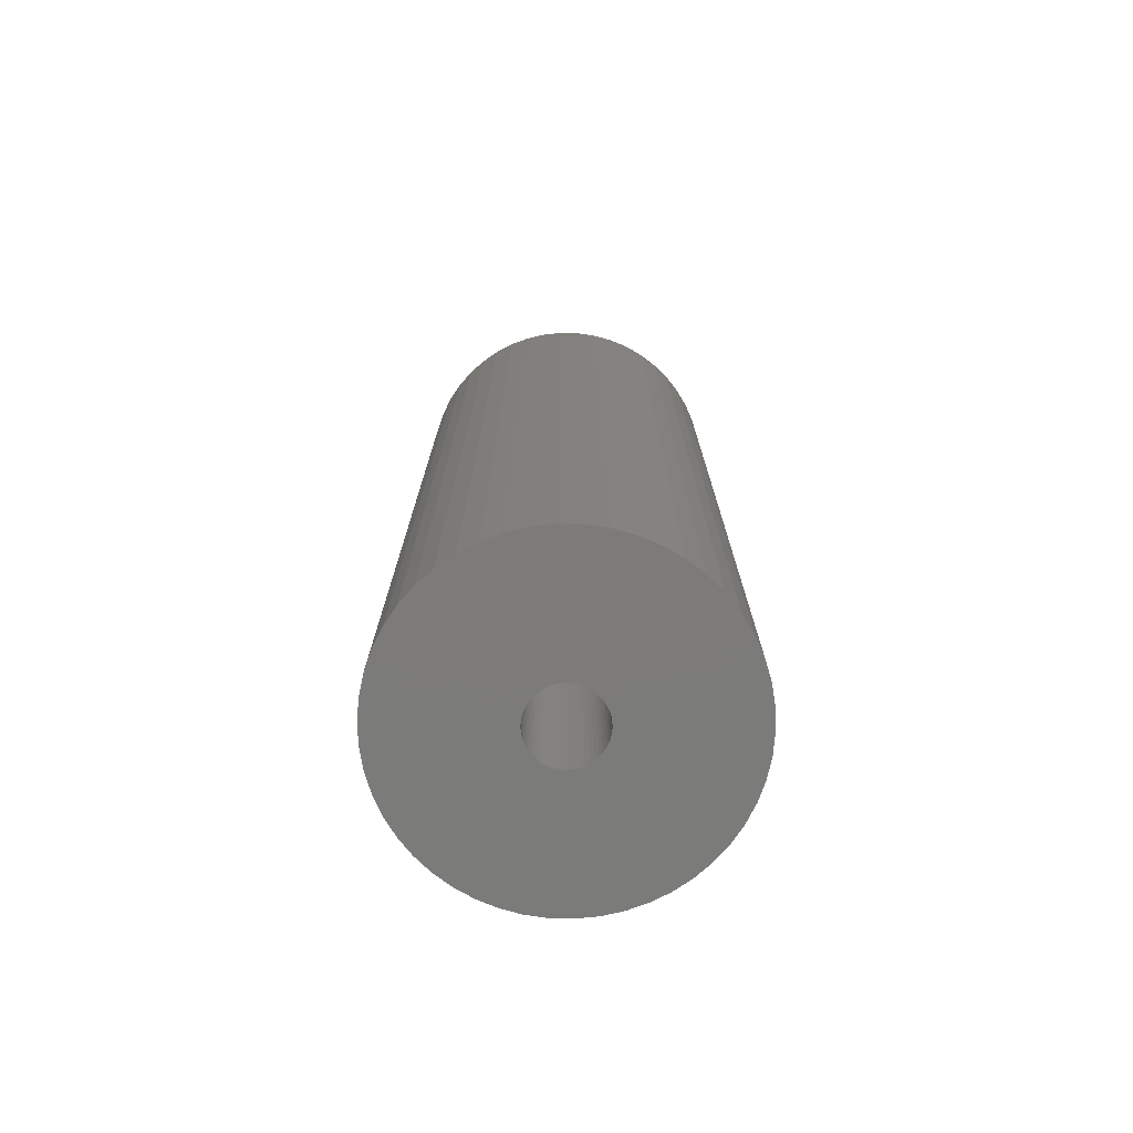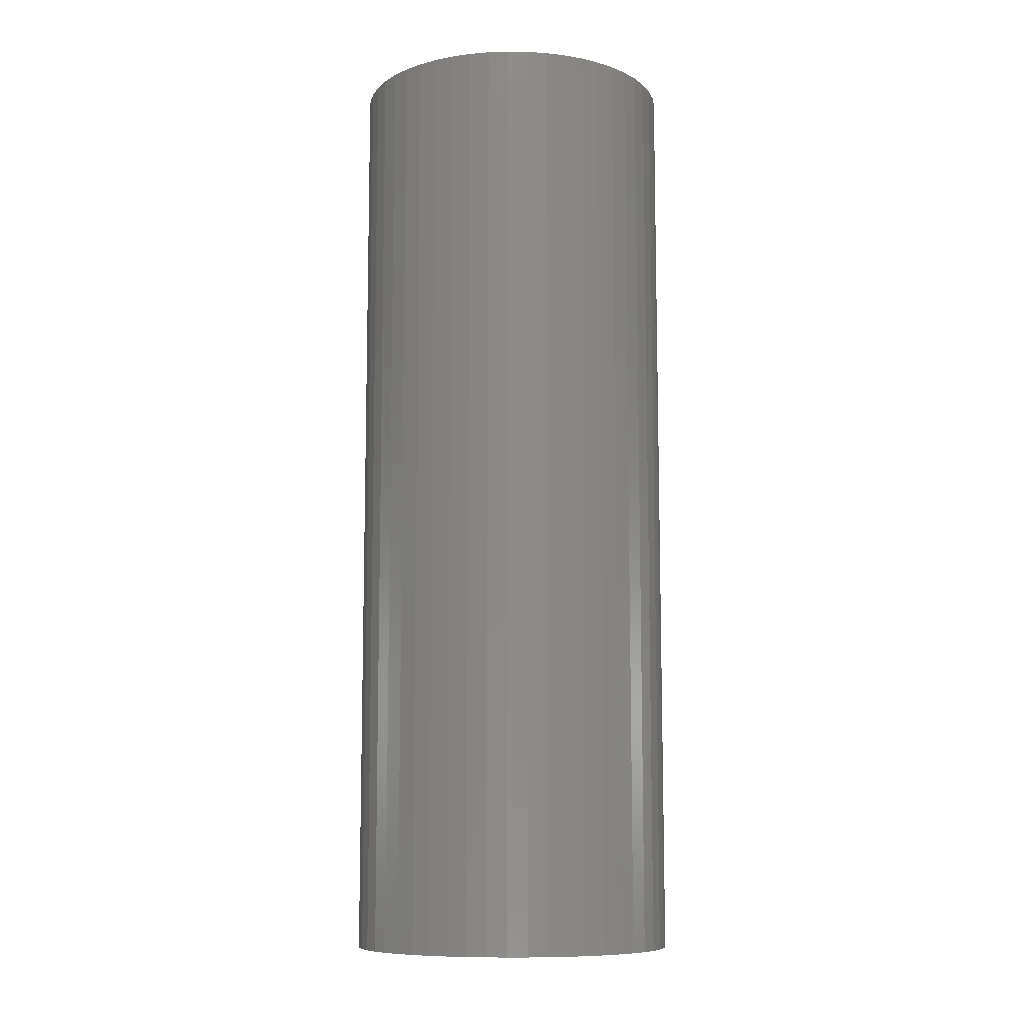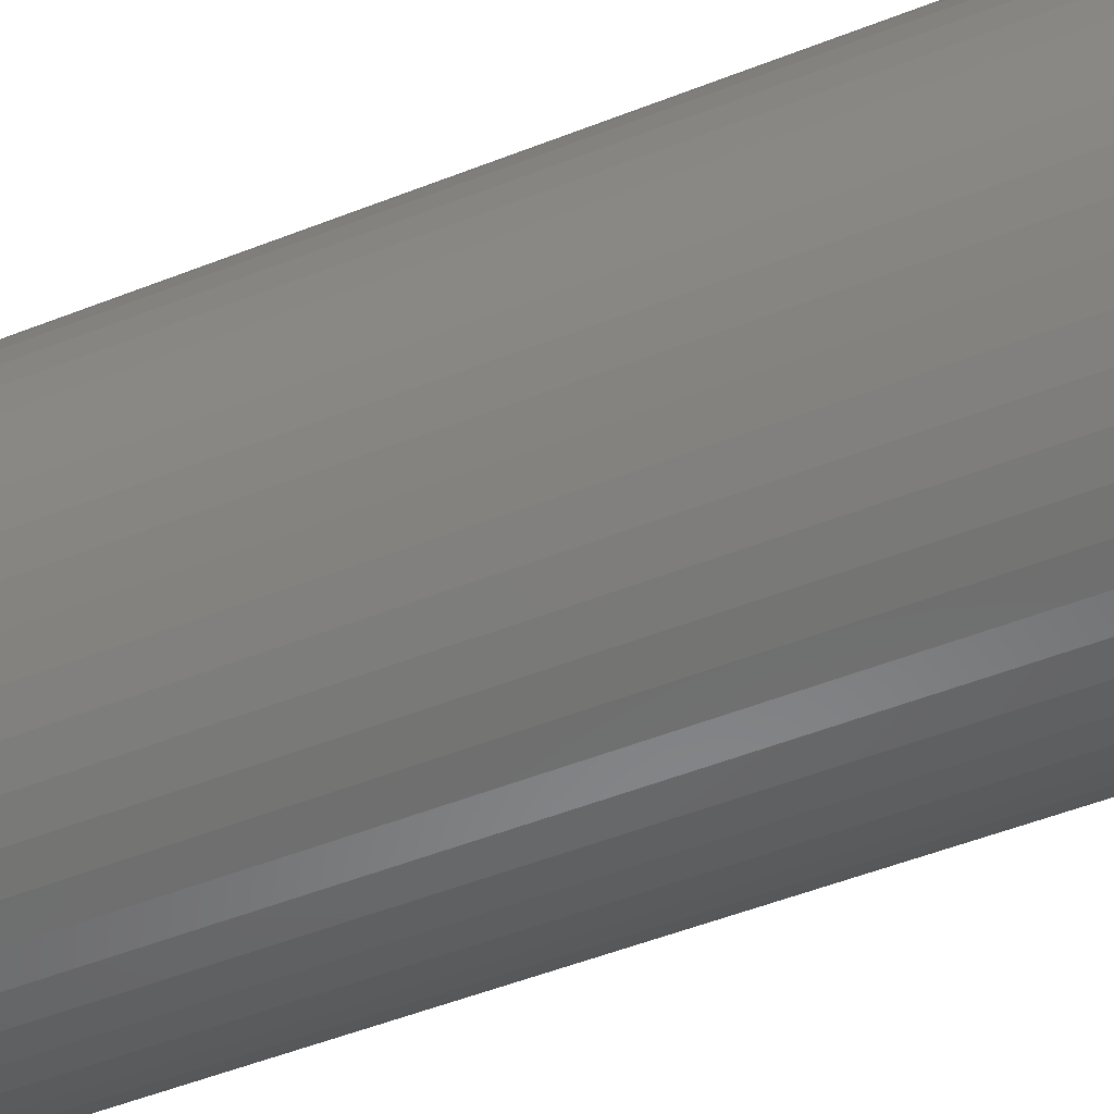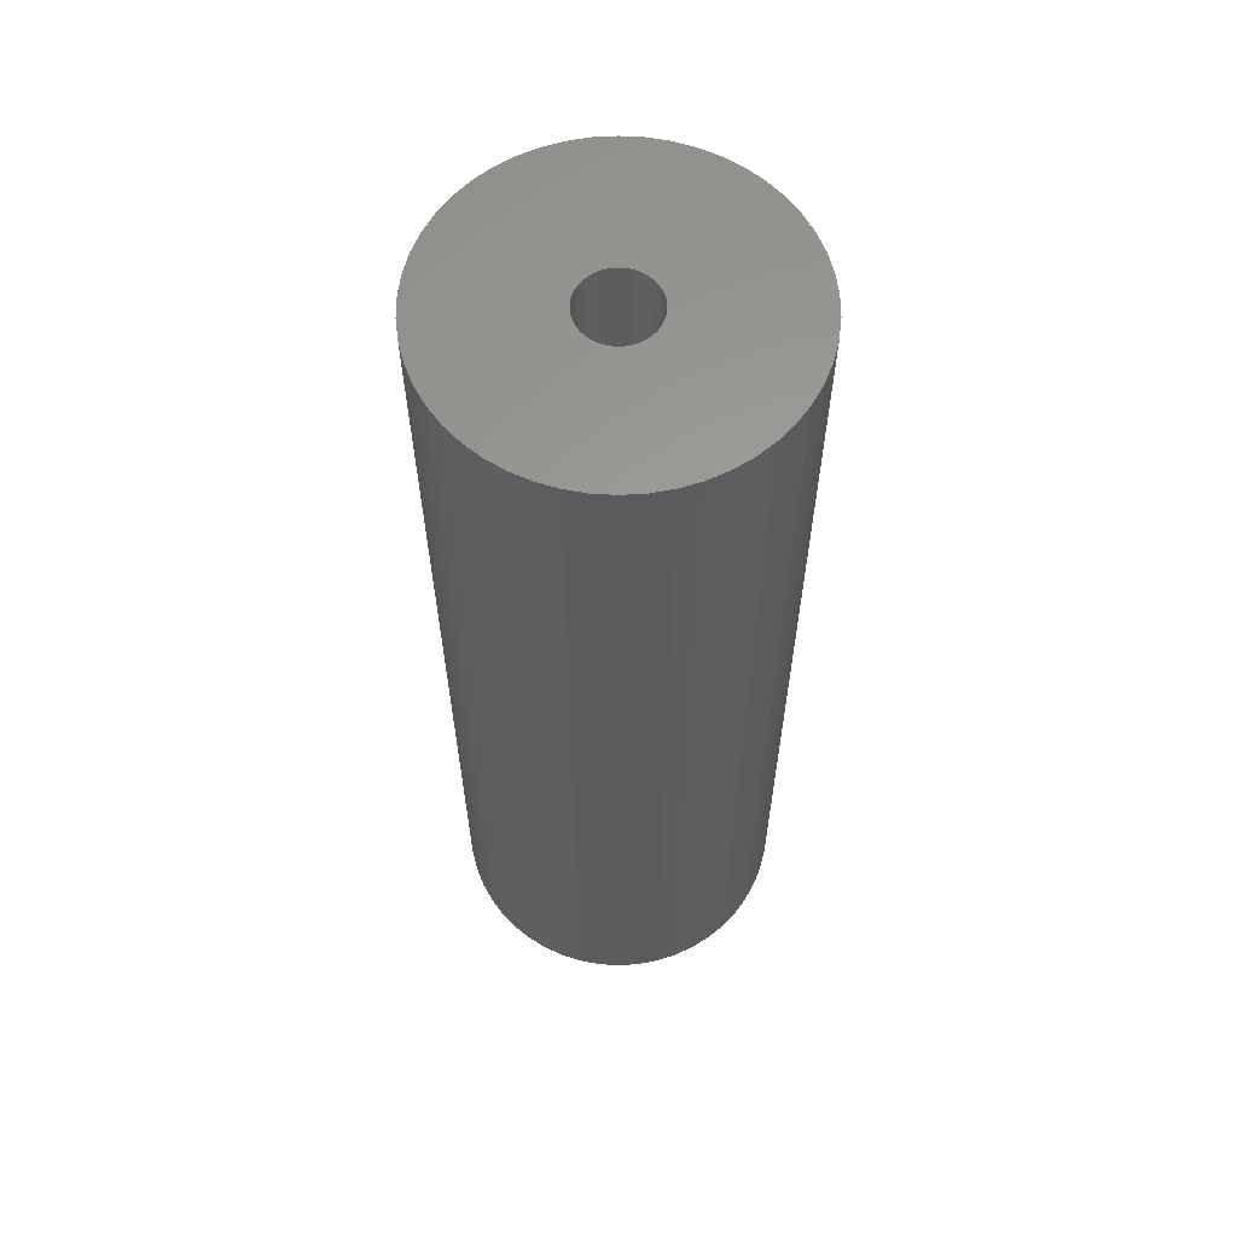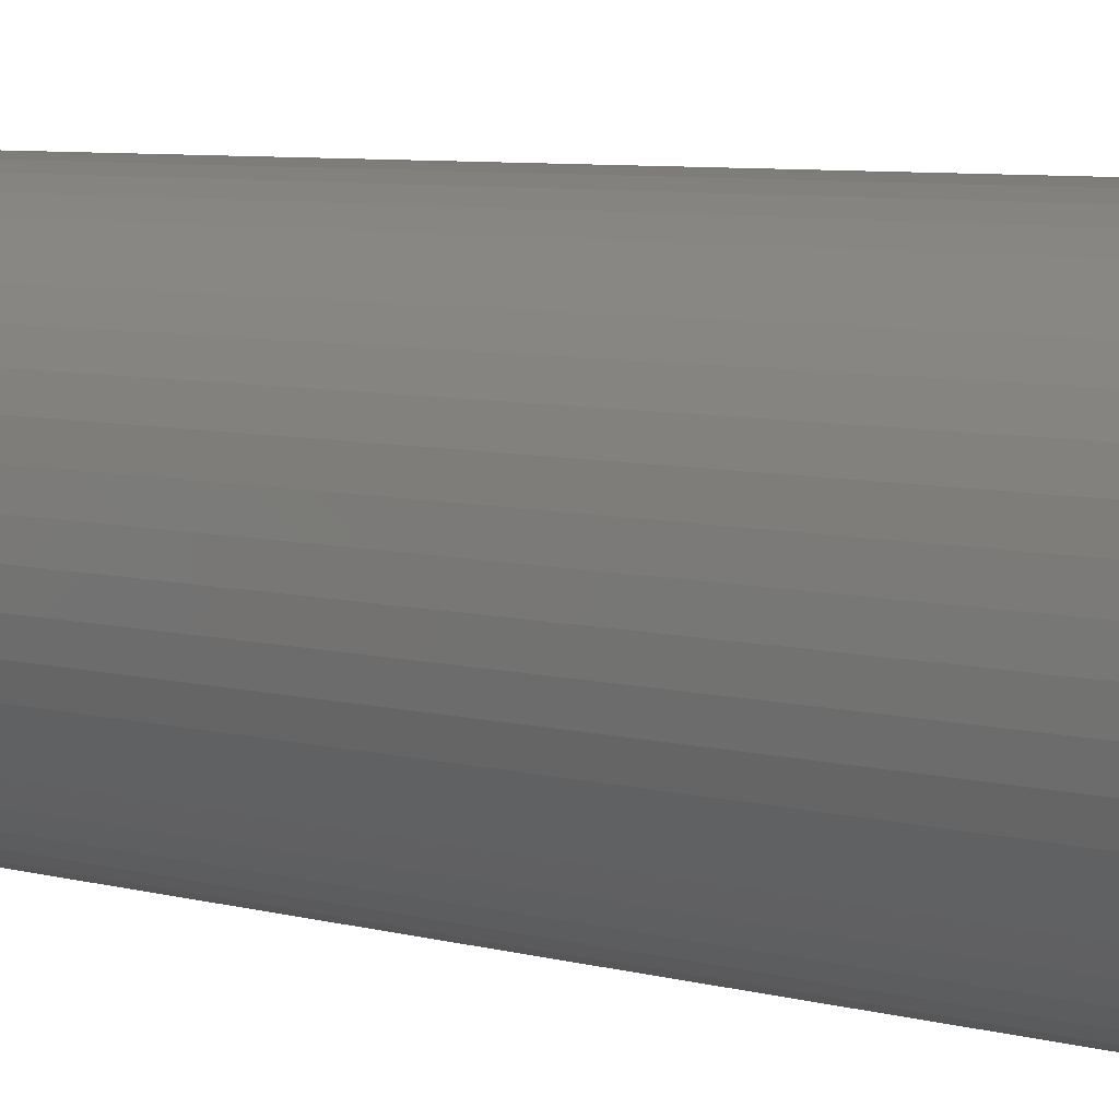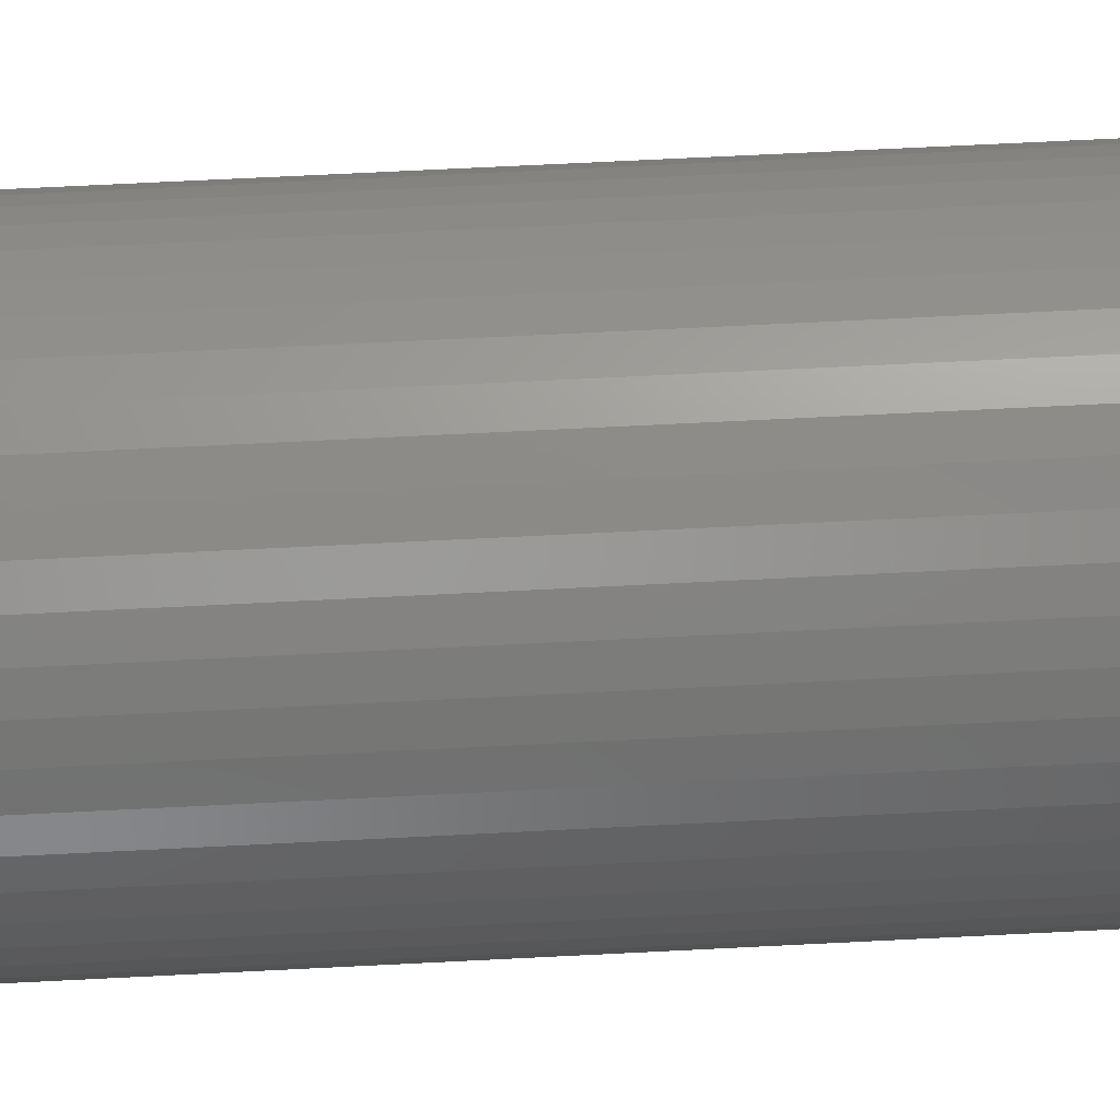
<metadata>
{"format":"stl","ext":"stl","renderer":"f3d","projection":"perspective","resolution":1024,"background":"white","views":[{"elev":-74.6,"azim":-51.8,"up":"+Z"},{"elev":-9.5,"azim":55.6,"up":"+Z"},{"elev":-48.2,"azim":-65.8,"up":"+Y"},{"elev":60.9,"azim":118.7,"up":"+Z"},{"elev":6.2,"azim":131.1,"up":"+Y"},{"elev":68.6,"azim":-92.9,"up":"+Y"}]}
</metadata>
<code>
# stl→obj: 200 verts, 400 faces
v 12.5 0 36
v 12.4 1.567 -36
v 12.4 1.567 36
v 12.5 0 -36
v -12.5 0 -36
v -12.4 1.567 36
v -12.4 1.567 -36
v -12.5 0 36
v 0.7849 12.48 -36
v -0.7849 12.48 36
v 0.7849 12.48 36
v -0.7849 12.48 -36
v -0.7849 -12.48 -36
v 0.7849 -12.48 36
v -0.7849 -12.48 36
v 0.7849 -12.48 -36
v 9.112 8.557 -36
v 7.968 9.631 36
v 9.112 8.557 36
v 7.968 9.631 -36
v -7.968 9.631 -36
v -9.112 8.557 36
v -7.968 9.631 36
v -9.112 8.557 -36
v -3.863 11.89 -36
v -5.322 11.31 36
v -3.863 11.89 36
v -5.322 11.31 -36
v 11.62 4.602 36
v 10.95 6.022 -36
v 10.95 6.022 36
v 11.62 4.602 -36
v 12.11 3.109 -36
v 12.11 3.109 36
v 10.11 7.347 -36
v 10.11 7.347 36
v 5.322 11.31 -36
v 3.863 11.89 36
v 5.322 11.31 36
v 3.863 11.89 -36
v 2.342 12.28 36
v 2.342 12.28 -36
v 6.698 10.55 -36
v 6.698 10.55 36
v -11.62 4.602 -36
v -10.95 6.022 36
v -10.95 6.022 -36
v -11.62 4.602 36
v -10.11 7.347 -36
v -10.11 7.347 36
v -12.11 3.109 -36
v -12.11 3.109 36
v -2.342 12.28 36
v -2.342 12.28 -36
v 2.342 -12.28 36
v 2.342 -12.28 -36
v 3.863 -11.89 -36
v 5.322 -11.31 36
v 3.863 -11.89 36
v 5.322 -11.31 -36
v 2.75 0 36
v 2.728 0.3447 36
v 12.4 -1.567 36
v 2.664 0.6839 36
v 2.728 -0.3447 36
v 2.557 1.012 36
v 12.11 -3.109 36
v 2.41 1.325 36
v 2.664 -0.6839 36
v 2.225 1.616 36
v 11.62 -4.602 36
v 2.005 1.883 36
v 2.557 -1.012 36
v 1.753 2.119 36
v 10.95 -6.022 36
v 1.474 2.322 36
v 2.41 -1.325 36
v 1.171 2.488 36
v 10.11 -7.347 36
v 2.225 -1.616 36
v 0.8498 2.615 36
v 0.5153 2.701 36
v 0.1727 2.745 36
v -0.1727 2.745 36
v -0.5153 2.701 36
v -0.8498 2.615 36
v -1.171 2.488 36
v -1.474 2.322 36
v -6.698 10.55 36
v -1.753 2.119 36
v -2.005 1.883 36
v -2.225 1.616 36
v 9.112 -8.557 36
v 2.005 -1.883 36
v 7.968 -9.631 36
v 1.753 -2.119 36
v 6.698 -10.55 36
v 1.474 -2.322 36
v 1.171 -2.488 36
v 0.8498 -2.615 36
v 0.5153 -2.701 36
v 0.1727 -2.745 36
v -0.1727 -2.745 36
v -0.5153 -2.701 36
v -2.342 -12.28 36
v -0.8498 -2.615 36
v -3.863 -11.89 36
v -1.171 -2.488 36
v -5.322 -11.31 36
v -1.474 -2.322 36
v -6.698 -10.55 36
v -1.753 -2.119 36
v -7.968 -9.631 36
v -2.005 -1.883 36
v -9.112 -8.557 36
v -2.225 -1.616 36
v -10.11 -7.347 36
v -2.41 -1.325 36
v -10.95 -6.022 36
v -2.557 -1.012 36
v -11.62 -4.602 36
v -2.664 -0.6839 36
v -12.11 -3.109 36
v -2.728 -0.3447 36
v -12.4 -1.567 36
v -2.75 0 36
v -2.41 1.325 36
v -2.557 1.012 36
v -2.664 0.6839 36
v -2.728 0.3447 36
v -6.698 10.55 -36
v 12.4 -1.567 -36
v 6.698 -10.55 -36
v 7.968 -9.631 -36
v 9.112 -8.557 -36
v 12.11 -3.109 -36
v -10.95 -6.022 -36
v -11.62 -4.602 -36
v 2.75 0 -36
v 2.728 -0.3447 -36
v 2.664 -0.6839 -36
v 11.62 -4.602 -36
v 2.728 0.3447 -36
v 2.557 -1.012 -36
v 10.95 -6.022 -36
v 2.41 -1.325 -36
v 10.11 -7.347 -36
v 2.664 0.6839 -36
v 2.225 -1.616 -36
v 2.005 -1.883 -36
v 2.557 1.012 -36
v 1.753 -2.119 -36
v 1.474 -2.322 -36
v 2.41 1.325 -36
v 1.171 -2.488 -36
v 2.225 1.616 -36
v 0.8498 -2.615 -36
v 0.5153 -2.701 -36
v 0.1727 -2.745 -36
v -0.1727 -2.745 -36
v -0.5153 -2.701 -36
v -2.342 -12.28 -36
v -0.8498 -2.615 -36
v -3.863 -11.89 -36
v -1.171 -2.488 -36
v -5.322 -11.31 -36
v -1.474 -2.322 -36
v -6.698 -10.55 -36
v -1.753 -2.119 -36
v -7.968 -9.631 -36
v -2.005 -1.883 -36
v -9.112 -8.557 -36
v -2.225 -1.616 -36
v -10.11 -7.347 -36
v 2.005 1.883 -36
v 1.753 2.119 -36
v 1.474 2.322 -36
v 1.171 2.488 -36
v 0.8498 2.615 -36
v 0.5153 2.701 -36
v 0.1727 2.745 -36
v -0.1727 2.745 -36
v -0.5153 2.701 -36
v -0.8498 2.615 -36
v -1.171 2.488 -36
v -1.474 2.322 -36
v -1.753 2.119 -36
v -2.005 1.883 -36
v -2.225 1.616 -36
v -2.41 1.325 -36
v -2.557 1.012 -36
v -2.664 0.6839 -36
v -2.728 0.3447 -36
v -2.75 0 -36
v -2.41 -1.325 -36
v -2.557 -1.012 -36
v -2.664 -0.6839 -36
v -12.11 -3.109 -36
v -2.728 -0.3447 -36
v -12.4 -1.567 -36
f 1 2 3
f 2 1 4
f 5 6 7
f 6 5 8
f 9 10 11
f 10 9 12
f 13 14 15
f 14 13 16
f 17 18 19
f 18 17 20
f 21 22 23
f 22 21 24
f 25 26 27
f 26 25 28
f 29 30 31
f 30 29 32
f 3 33 34
f 33 3 2
f 31 35 36
f 35 31 30
f 37 38 39
f 38 37 40
f 40 41 38
f 41 40 42
f 43 39 44
f 39 43 37
f 45 46 47
f 46 45 48
f 49 22 24
f 22 49 50
f 51 48 45
f 48 51 52
f 12 53 10
f 53 12 54
f 16 55 14
f 55 16 56
f 57 58 59
f 58 57 60
f 34 32 29
f 32 34 33
f 36 17 19
f 17 36 35
f 42 11 41
f 11 42 9
f 20 44 18
f 44 20 43
f 47 50 49
f 50 47 46
f 7 52 51
f 52 7 6
f 61 1 3
f 62 3 34
f 1 61 63
f 64 34 29
f 65 63 61
f 66 29 31
f 63 65 67
f 68 31 36
f 69 67 65
f 70 36 19
f 67 69 71
f 72 19 18
f 73 71 69
f 74 18 44
f 71 73 75
f 76 44 39
f 77 75 73
f 78 39 38
f 75 77 79
f 80 79 77
f 3 62 61
f 34 64 62
f 29 66 64
f 31 68 66
f 81 38 41
f 36 70 68
f 19 72 70
f 18 74 72
f 44 76 74
f 39 78 76
f 38 81 78
f 82 41 11
f 41 82 81
f 11 83 82
f 11 84 83
f 10 84 11
f 84 10 85
f 53 85 10
f 85 53 86
f 27 86 53
f 86 27 87
f 26 87 27
f 87 26 88
f 89 88 26
f 88 89 90
f 23 90 89
f 90 23 91
f 22 91 23
f 91 22 92
f 50 92 22
f 79 80 93
f 94 93 80
f 93 94 95
f 96 95 94
f 95 96 97
f 98 97 96
f 97 98 58
f 99 58 98
f 58 99 59
f 100 59 99
f 59 100 55
f 101 55 100
f 55 101 14
f 102 14 101
f 103 14 102
f 15 103 104
f 103 15 14
f 105 104 106
f 107 106 108
f 109 108 110
f 111 110 112
f 113 112 114
f 115 114 116
f 104 105 15
f 117 116 118
f 119 118 120
f 121 120 122
f 123 122 124
f 125 124 126
f 92 50 127
f 106 107 105
f 46 127 50
f 108 109 107
f 127 46 128
f 110 111 109
f 48 128 46
f 112 113 111
f 128 48 129
f 114 115 113
f 52 129 48
f 116 117 115
f 129 52 130
f 118 119 117
f 6 130 52
f 120 121 119
f 130 6 126
f 122 123 121
f 8 126 6
f 124 125 123
f 126 8 125
f 28 89 26
f 89 28 131
f 131 23 89
f 23 131 21
f 54 27 53
f 27 54 25
f 63 4 1
f 4 63 132
f 60 97 58
f 97 60 133
f 134 93 95
f 93 134 135
f 67 132 63
f 132 67 136
f 137 121 138
f 121 137 119
f 139 4 132
f 140 132 136
f 4 139 2
f 141 136 142
f 143 2 139
f 144 142 145
f 2 143 33
f 146 145 147
f 148 33 143
f 149 147 135
f 33 148 32
f 150 135 134
f 151 32 148
f 152 134 133
f 32 151 30
f 153 133 60
f 154 30 151
f 155 60 57
f 30 154 35
f 156 35 154
f 132 140 139
f 136 141 140
f 142 144 141
f 145 146 144
f 157 57 56
f 147 149 146
f 135 150 149
f 134 152 150
f 133 153 152
f 60 155 153
f 57 157 155
f 158 56 16
f 56 158 157
f 16 159 158
f 16 160 159
f 13 160 16
f 160 13 161
f 162 161 13
f 161 162 163
f 164 163 162
f 163 164 165
f 166 165 164
f 165 166 167
f 168 167 166
f 167 168 169
f 170 169 168
f 169 170 171
f 172 171 170
f 171 172 173
f 174 173 172
f 35 156 17
f 175 17 156
f 17 175 20
f 176 20 175
f 20 176 43
f 177 43 176
f 43 177 37
f 178 37 177
f 37 178 40
f 179 40 178
f 40 179 42
f 180 42 179
f 42 180 9
f 181 9 180
f 182 9 181
f 12 182 183
f 182 12 9
f 54 183 184
f 25 184 185
f 28 185 186
f 131 186 187
f 21 187 188
f 24 188 189
f 183 54 12
f 49 189 190
f 47 190 191
f 45 191 192
f 51 192 193
f 7 193 194
f 173 174 195
f 184 25 54
f 137 195 174
f 185 28 25
f 195 137 196
f 186 131 28
f 138 196 137
f 187 21 131
f 196 138 197
f 188 24 21
f 198 197 138
f 189 49 24
f 197 198 199
f 190 47 49
f 200 199 198
f 191 45 47
f 199 200 194
f 192 51 45
f 5 194 200
f 193 7 51
f 194 5 7
f 93 147 79
f 147 93 135
f 75 142 71
f 142 75 145
f 138 123 198
f 123 138 121
f 56 59 55
f 59 56 57
f 79 145 75
f 145 79 147
f 133 95 97
f 95 133 134
f 71 136 67
f 136 71 142
f 162 15 105
f 15 162 13
f 166 107 109
f 107 166 164
f 164 105 107
f 105 164 162
f 172 117 174
f 117 172 115
f 172 113 115
f 113 172 170
f 198 125 200
f 125 198 123
f 200 8 5
f 8 200 125
f 174 119 137
f 119 174 117
f 168 109 111
f 109 168 166
f 170 111 113
f 111 170 168
f 139 62 143
f 62 139 61
f 126 193 130
f 193 126 194
f 182 83 84
f 83 182 181
f 176 72 74
f 72 176 175
f 188 90 91
f 90 188 187
f 185 86 87
f 86 185 184
f 151 68 154
f 68 151 66
f 179 78 81
f 78 179 178
f 177 74 76
f 74 177 176
f 127 189 92
f 189 127 190
f 92 188 91
f 188 92 189
f 130 192 129
f 192 130 193
f 186 87 88
f 87 186 185
f 183 84 85
f 84 183 182
f 150 80 149
f 80 150 94
f 161 106 104
f 106 161 163
f 158 102 101
f 102 158 159
f 148 66 151
f 66 148 64
f 143 64 148
f 64 143 62
f 156 72 175
f 72 156 70
f 154 70 156
f 70 154 68
f 180 81 82
f 81 180 179
f 181 82 83
f 82 181 180
f 128 190 127
f 190 128 191
f 187 88 90
f 88 187 186
f 184 85 86
f 85 184 183
f 140 61 139
f 61 140 65
f 153 99 98
f 99 153 155
f 124 194 126
f 194 124 199
f 120 197 122
f 197 120 196
f 155 100 99
f 100 155 157
f 157 101 100
f 101 157 158
f 178 76 78
f 76 178 177
f 129 191 128
f 191 129 192
f 144 69 141
f 69 144 73
f 141 65 140
f 65 141 69
f 146 73 144
f 73 146 77
f 149 77 146
f 77 149 80
f 159 103 102
f 103 159 160
f 163 108 106
f 108 163 165
f 114 173 116
f 173 114 171
f 118 196 120
f 196 118 195
f 122 199 124
f 199 122 197
f 152 98 96
f 98 152 153
f 150 96 94
f 96 150 152
f 160 104 103
f 104 160 161
f 169 114 112
f 114 169 171
f 165 110 108
f 110 165 167
f 116 195 118
f 195 116 173
f 167 112 110
f 112 167 169

</code>
